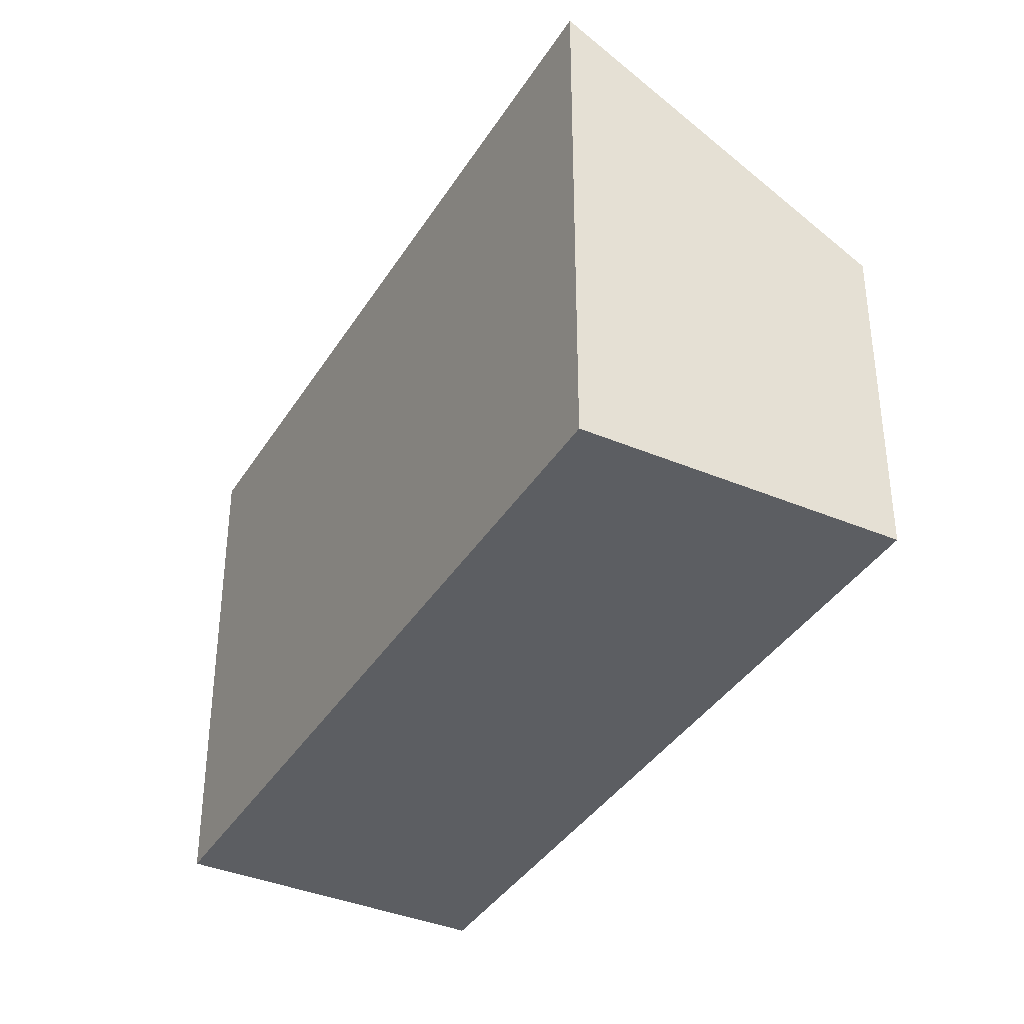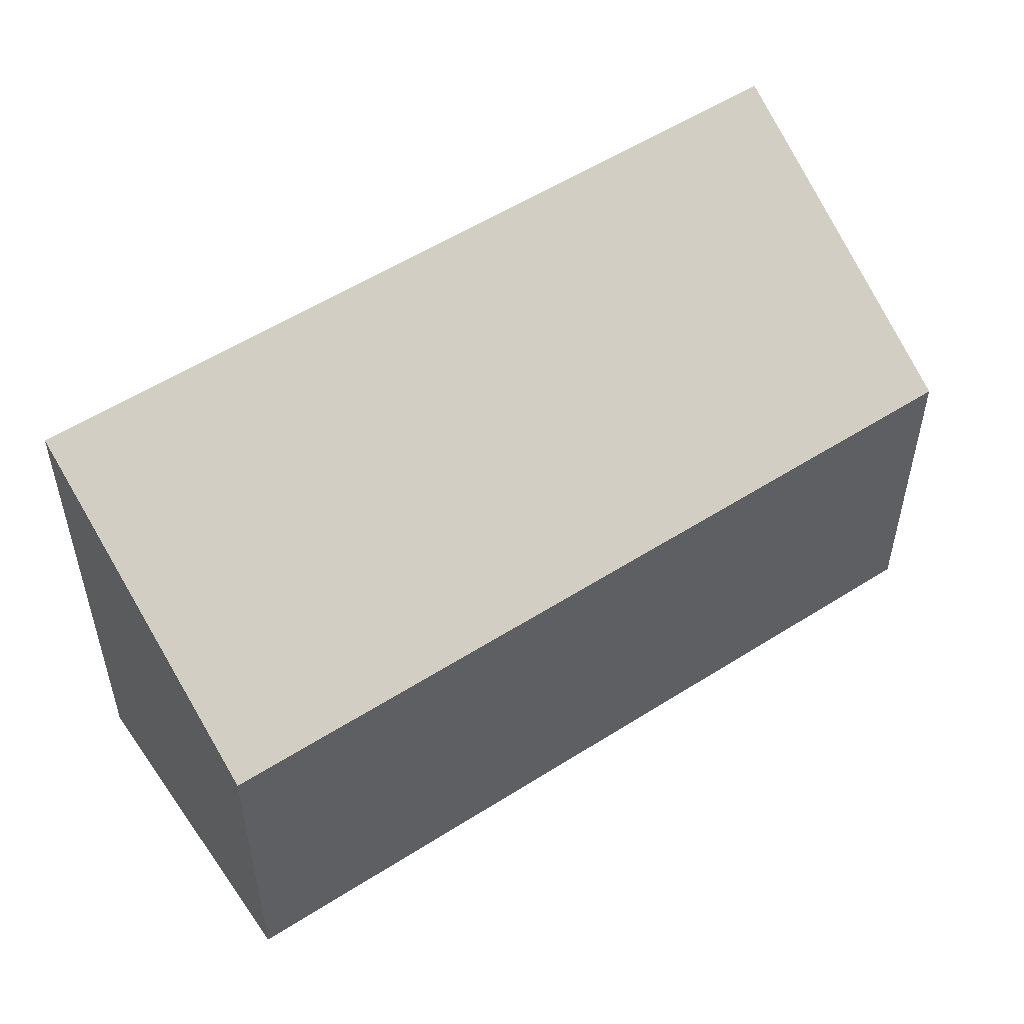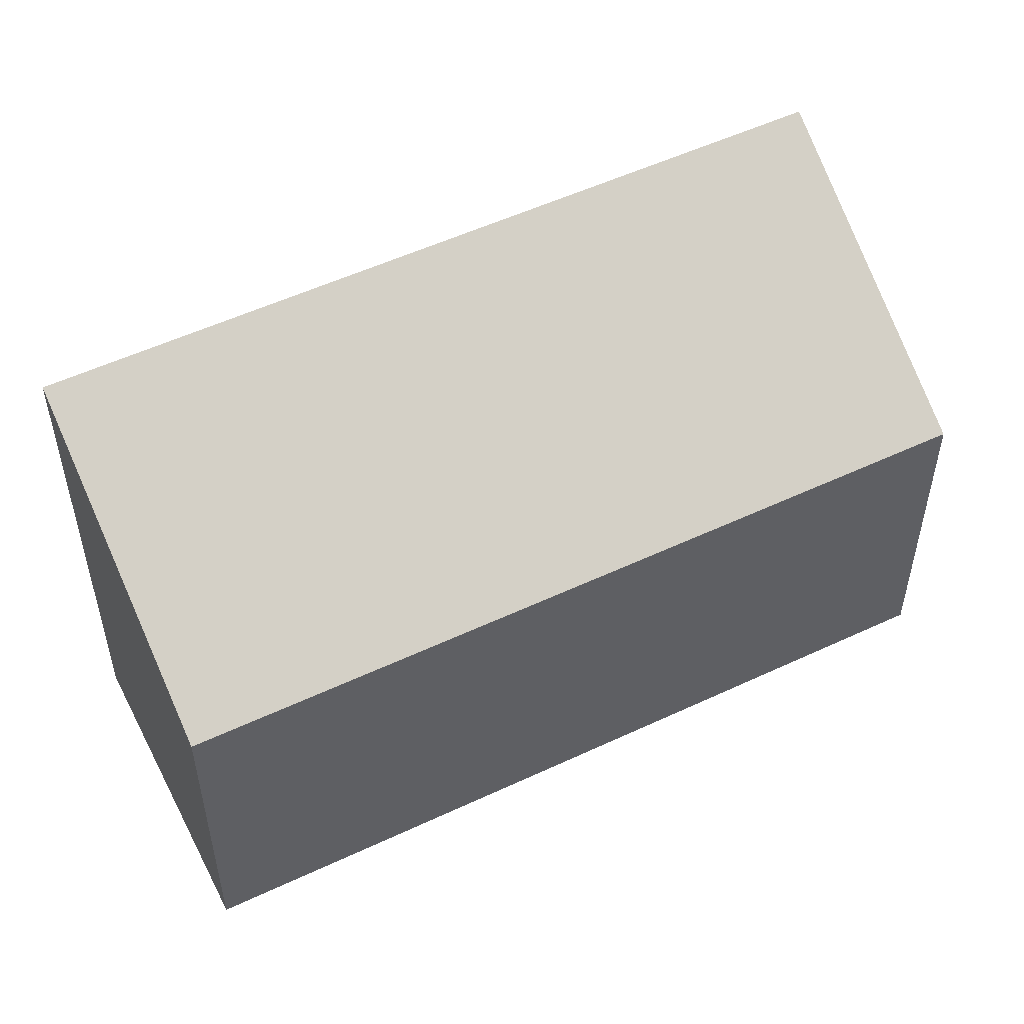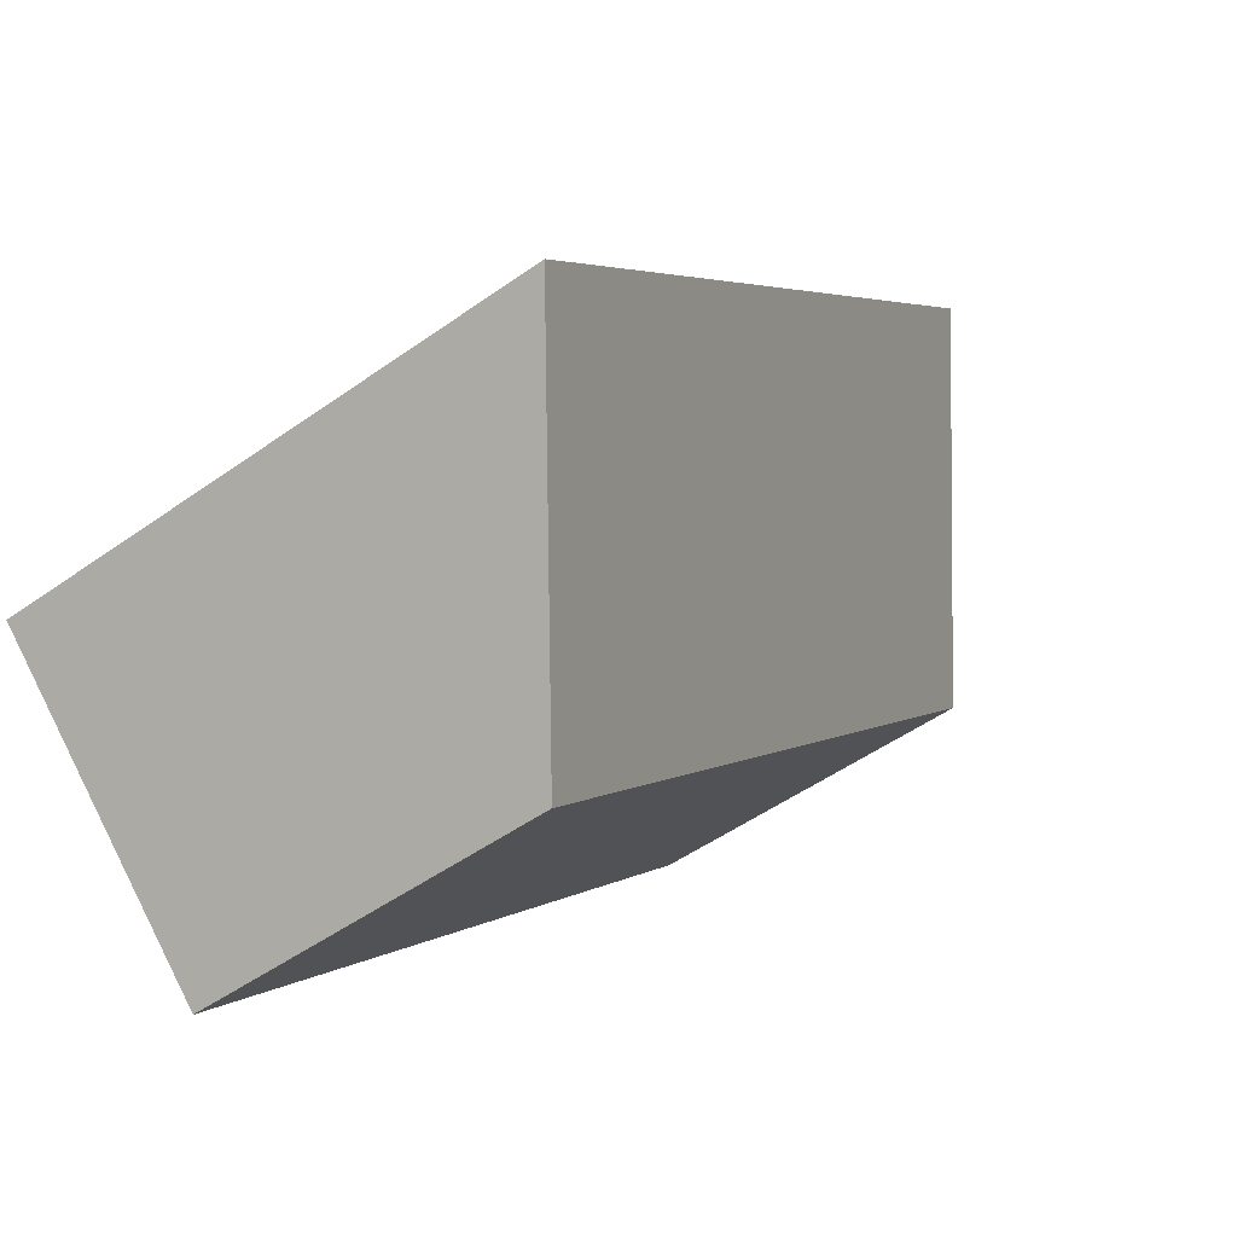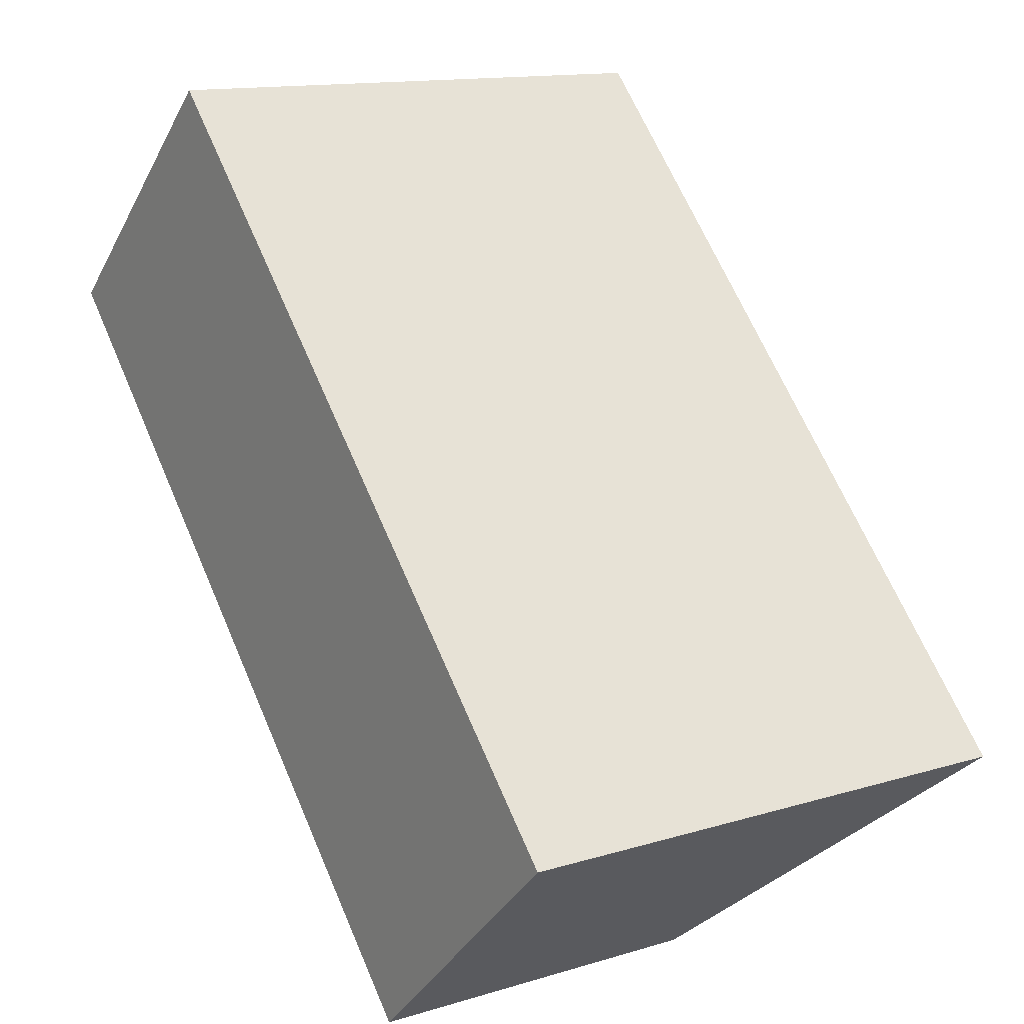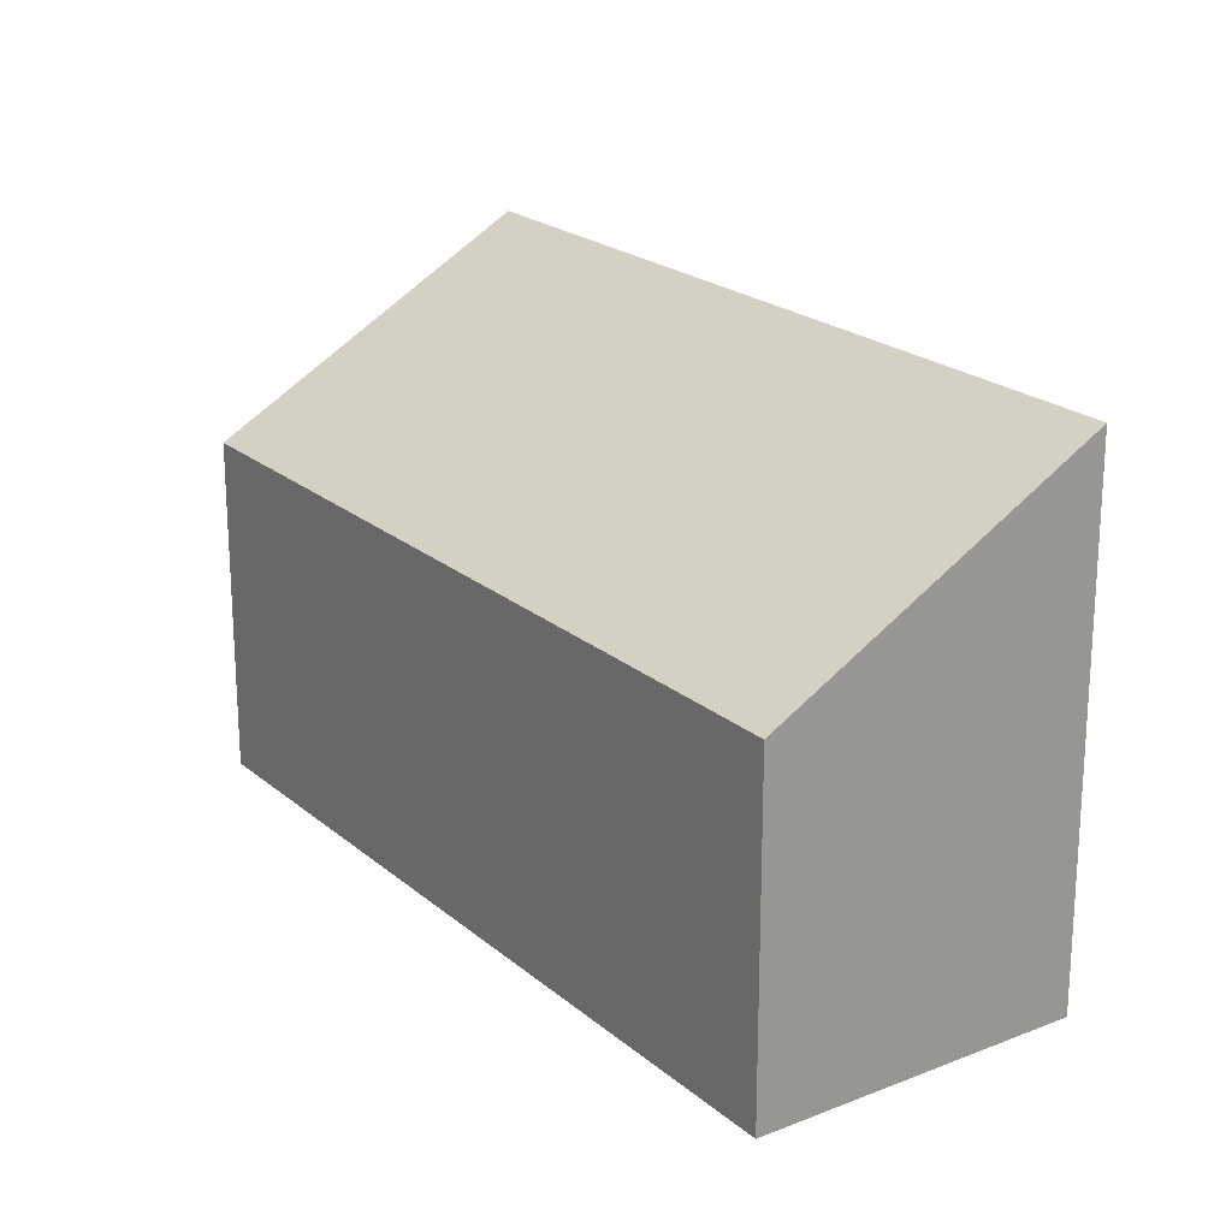
<metadata>
{"format":"obj","ext":"obj","renderer":"f3d","projection":"perspective","resolution":1024,"background":"white","views":[{"elev":-37.7,"azim":108.1,"up":"+Y"},{"elev":54.6,"azim":-167.6,"up":"+Y"},{"elev":53.4,"azim":-160.2,"up":"+Y"},{"elev":-49.8,"azim":128.2,"up":"+Z"},{"elev":13.3,"azim":55.2,"up":"+Z"},{"elev":21.6,"azim":-78.4,"up":"+Y"}]}
</metadata>
<code>
v  4.759 2.751 -5.006
v  1.943 4.23 1.835
v  6.698 4.23 -3.166
v  0 2.751 1.685e-16
v  6.698 1.939e-16 -3.166
v  4.759 3.065e-16 -5.006
v  0 0 0
v  1.943 -1.124e-16 1.835
g defaultobject
f 1 2 3
f 2 1 4
f 5 1 3
f 1 5 6
f 6 4 1
f 4 6 7
f 4 8 2
f 8 4 7
f 8 3 2
f 3 8 5
f 8 6 5
f 6 8 7

</code>
